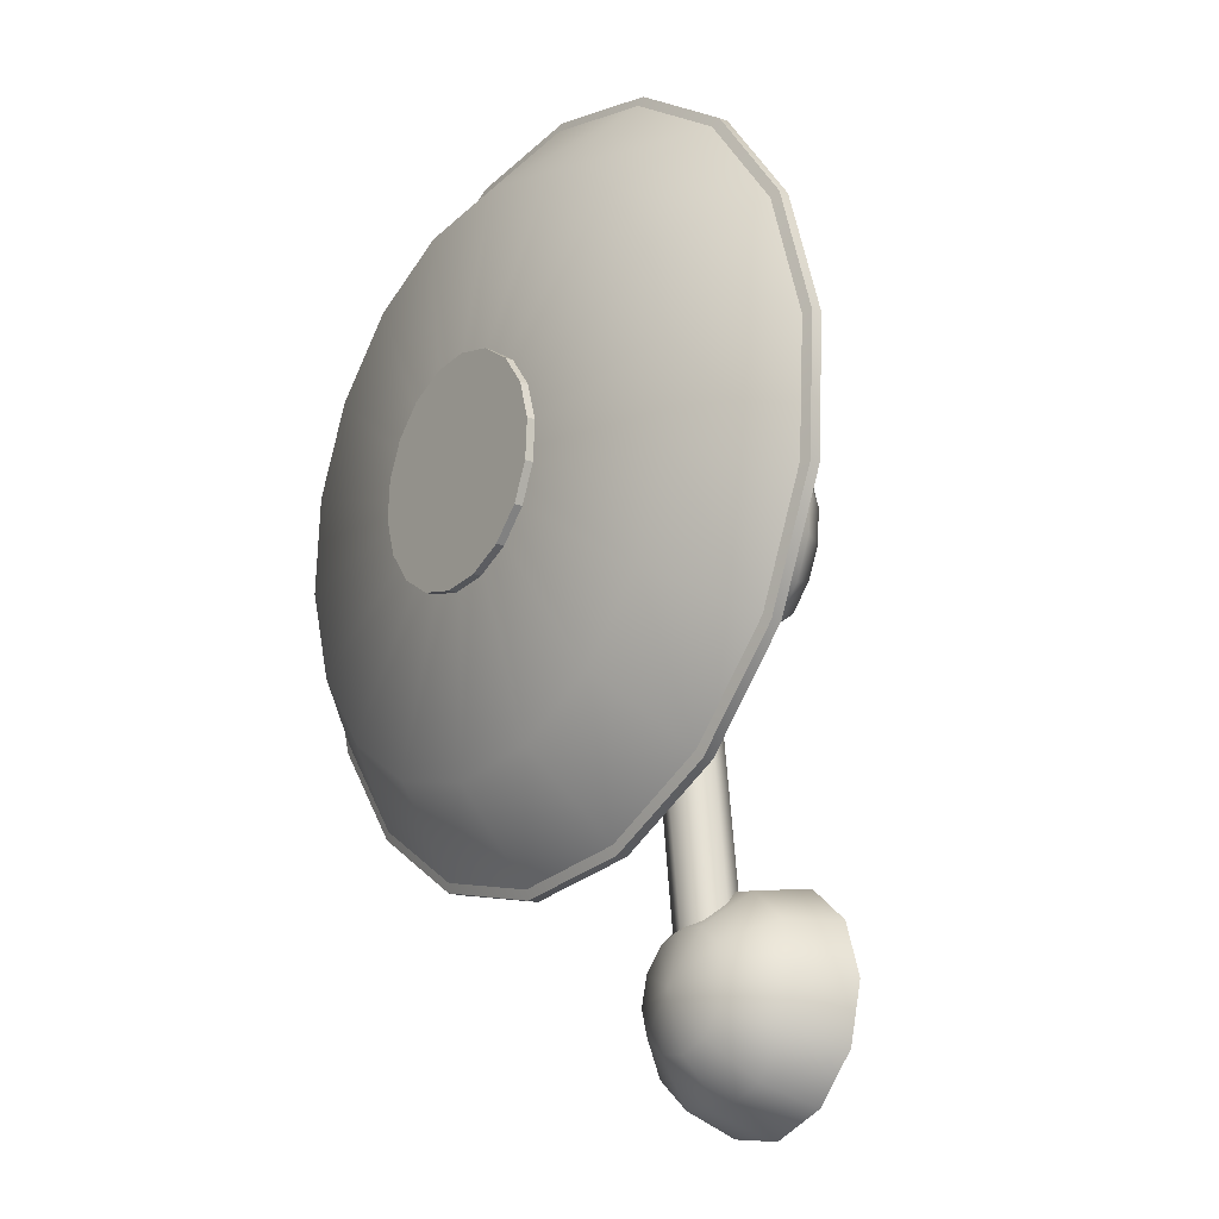
<metadata>
{"format":"obj","ext":"obj","renderer":"f3d","projection":"perspective","resolution":1024,"background":"white","views":[{"elev":-27.5,"azim":53.5,"up":"+Y"}]}
</metadata>
<code>
v  -0 -0 2.889
v  -0 1.409 2.512
v  -0.7048 1.221 2.512
v  -1.221 0.7048 2.512
v  -1.409 -0 2.512
v  -1.221 -0.7048 2.512
v  -0.7048 -1.221 2.512
v  -0 -1.409 2.512
v  0.7048 -1.221 2.512
v  1.221 -0.7048 2.512
v  1.409 -0 2.512
v  1.221 0.7048 2.512
v  0.7048 1.221 2.512
v  -1.221 2.114 1.48
v  -0 2.441 1.48
v  -2.114 1.221 1.48
v  -2.441 0 1.48
v  -2.114 -1.221 1.48
v  -1.221 -2.114 1.48
v  -0 -2.441 1.48
v  1.221 -2.114 1.48
v  2.114 -1.221 1.48
v  2.441 -0 1.48
v  2.114 1.221 1.48
v  1.221 2.114 1.48
v  -1.409 2.441 -0
v  -0 2.819 -0
v  -2.441 1.409 -0
v  -2.819 0 -0
v  -2.441 -1.409 -0
v  -1.409 -2.441 -0
v  -0 -2.819 -0
v  1.409 -2.441 -0
v  2.441 -1.409 -0
v  2.819 -0 -0
v  2.441 1.409 -0
v  1.409 2.441 -0
v  -0 -0 -0
v  2.788 10.03 6.557
v  1.97 10.34 6.584
v  1.597 9.075 6.474
v  2.6 8.414 6.416
v  3.384 10.12 6.565
v  3.105 7.978 6.378
v  3.946 9.956 6.551
v  3.499 7.502 6.337
v  4.734 9.733 6.531
v  3.801 6.961 6.289
v  4.649 5.907 6.197
v  4.034 6.334 6.234
v  5.768 9.418 6.504
v  5.705 6.103 6.214
v  6.431 6.825 6.277
v  7.038 7.712 6.355
v  7.447 8.685 6.44
v  7.579 9.666 6.526
v  7.481 10.56 6.604
v  1.747 11.76 6.709
v  1.082 10.93 6.637
v  3.25 12.27 6.754
v  4.003 12.38 6.764
v  4.728 12.41 6.766
v  5.434 12.33 6.759
v  6.249 11.99 6.729
v  7.2 11.27 6.667
v  0.829 9.551 6.516
v  1.383 9.054 6.324
v  1.784 10.42 6.443
v  2.666 10.08 6.413
v  2.463 8.342 6.262
v  3.308 10.18 6.422
v  3.008 7.872 6.221
v  3.914 10 6.407
v  3.432 7.359 6.176
v  4.763 9.763 6.386
v  3.758 6.777 6.125
v  4.671 5.641 6.026
v  4.009 6.101 6.066
v  5.809 5.852 6.044
v  5.877 9.424 6.356
v  6.592 6.63 6.112
v  7.246 7.585 6.196
v  7.686 8.634 6.288
v  7.829 9.692 6.38
v  7.723 10.66 6.465
v  0.8279 11.06 6.5
v  1.545 11.95 6.578
v  3.164 12.49 6.625
v  3.976 12.62 6.636
v  4.757 12.64 6.638
v  5.518 12.56 6.631
v  6.395 12.19 6.599
v  7.42 11.42 6.532
v  0.5557 9.567 6.369
v  -0.8046 13.54 6.864
v  -0.669 12.68 6.789
v  0.617 12.99 6.816
v  0.6902 14.18 6.921
v  -1.182 14.01 6.905
v  0.8163 14.84 6.978
v  -1.323 14.57 6.955
v  1.034 15.41 7.029
v  -1.524 15.36 7.024
v  1.352 15.95 7.075
v  1.845 17.2 7.186
v  1.781 16.46 7.12
v  -1.767 16.41 7.116
v  1.147 18.02 7.257
v  0.1559 18.28 7.28
v  -0.9186 18.36 7.287
v  -1.969 18.23 7.275
v  -2.889 17.85 7.242
v  -3.617 17.32 7.196
v  -1.794 11.77 6.71
v  -0.742 11.61 6.696
v  -2.986 12.82 6.802
v  -3.464 13.41 6.853
v  -3.844 14.02 6.907
v  -4.128 14.67 6.964
v  -4.24 15.54 7.04
v  -4.097 16.72 7.143
v  0.5869 12.09 6.738
v  0.7531 12.83 6.655
v  -0.6325 12.5 6.625
v  -0.7786 13.43 6.706
v  0.8319 14.12 6.768
v  -1.185 13.93 6.75
v  0.9678 14.82 6.829
v  -1.337 14.54 6.804
v  1.202 15.45 6.884
v  -1.553 15.39 6.878
v  1.545 16.02 6.934
v  2.076 17.38 7.053
v  2.007 16.57 6.982
v  1.324 18.25 7.129
v  -1.815 16.52 6.977
v  0.2562 18.54 7.154
v  -0.9015 18.62 7.162
v  -2.034 18.48 7.149
v  -3.024 18.07 7.114
v  -3.809 17.5 7.063
v  -0.7111 11.35 6.525
v  -1.844 11.52 6.54
v  -3.128 12.65 6.639
v  -3.643 13.29 6.695
v  -4.054 13.95 6.753
v  -4.359 14.65 6.814
v  -4.48 15.59 6.896
v  -4.325 16.86 7.007
v  0.7206 11.86 6.57
v  -2.063 8.683 6.439
v  -1.38 9.231 6.487
v  -2.293 10.19 6.571
v  -3.37 9.651 6.525
v  -2.282 8.123 6.39
v  -4.002 9.432 6.505
v  -2.703 7.719 6.355
v  -4.612 9.331 6.497
v  -3.29 7.15 6.305
v  -5.233 9.34 6.497
v  -6.574 9.136 6.48
v  -5.895 9.453 6.507
v  -4.081 6.415 6.241
v  -6.931 8.127 6.391
v  -6.667 7.139 6.305
v  -6.199 6.172 6.22
v  -5.558 5.333 6.147
v  -4.771 4.728 6.094
v  -3.944 4.365 6.062
v  -0.0334 8.712 6.442
v  -0.4196 9.7 6.529
v  -0.344 7.163 6.307
v  -0.6195 6.454 6.245
v  -0.9637 5.818 6.189
v  -1.387 5.249 6.14
v  -2.088 4.716 6.093
v  -3.183 4.252 6.052
v  -1.496 10.61 6.609
v  -2.216 10.4 6.442
v  -1.232 9.372 6.352
v  -1.968 8.78 6.3
v  -3.375 9.823 6.392
v  -2.203 8.178 6.247
v  -4.056 9.588 6.371
v  -2.656 7.742 6.209
v  -4.714 9.479 6.362
v  -3.29 7.129 6.155
v  -5.383 9.489 6.362
v  -6.827 9.269 6.343
v  -6.096 9.61 6.373
v  -7.213 8.182 6.248
v  -4.142 6.338 6.086
v  -6.928 7.118 6.155
v  -6.424 6.076 6.064
v  -5.732 5.171 5.985
v  -4.885 4.52 5.928
v  -3.994 4.129 5.894
v  -0.1966 9.877 6.396
v  0.2194 8.812 6.303
v  -0.1152 7.143 6.157
v  -0.4121 6.38 6.09
v  -0.7829 5.694 6.03
v  -1.239 5.081 5.977
v  -1.994 4.507 5.927
v  -3.174 4.006 5.883
v  -1.356 10.86 6.482
v  9.119 10.84 5.927
v  8.564 13.95 6.199
v  8.574 13.9 6.439
v  9.119 10.79 6.167
v  6.976 16.68 6.438
v  6.994 16.64 6.678
v  4.546 18.71 6.615
v  4.57 18.67 6.856
v  1.568 19.78 6.709
v  1.594 19.76 6.951
v  -1.6 19.78 6.709
v  -1.574 19.76 6.951
v  -4.576 18.69 6.614
v  -4.552 18.68 6.857
v  -7 16.66 6.436
v  -6.982 16.66 6.68
v  -8.579 13.92 6.197
v  -8.57 13.93 6.441
v  -9.125 10.82 5.925
v  -9.125 10.82 6.169
v  -8.57 7.708 5.653
v  -8.579 7.713 5.897
v  -6.982 4.977 5.414
v  -7 4.977 5.658
v  -4.552 2.952 5.237
v  -4.576 2.945 5.48
v  -1.574 1.877 5.143
v  -1.6 1.861 5.385
v  1.594 1.882 5.143
v  1.568 1.857 5.385
v  4.57 2.966 5.238
v  4.546 2.932 5.479
v  6.994 4.998 5.416
v  6.976 4.957 5.656
v  8.574 7.733 5.655
v  8.564 7.688 5.895
v  8.89 10.83 5.858
v  8.354 13.86 6.123
v  8.354 13.83 6.501
v  8.89 10.8 6.236
v  6.81 16.53 6.356
v  6.81 16.5 6.734
v  4.444 18.51 6.529
v  4.444 18.48 6.907
v  1.541 19.56 6.621
v  1.541 19.53 7
v  -1.547 19.56 6.621
v  -1.547 19.53 7
v  -4.45 18.51 6.529
v  -4.45 18.48 6.907
v  -6.816 16.53 6.356
v  -6.816 16.5 6.734
v  -8.36 13.86 6.123
v  -8.36 13.83 6.501
v  -8.896 10.83 5.858
v  -8.896 10.8 6.236
v  -8.36 7.804 5.593
v  -8.36 7.772 5.971
v  -6.816 5.14 5.36
v  -6.816 5.108 5.738
v  -4.45 3.162 5.187
v  -4.45 3.13 5.565
v  -1.547 2.11 5.095
v  -1.547 2.078 5.473
v  1.541 2.11 5.095
v  1.541 2.078 5.473
v  4.444 3.162 5.187
v  4.444 3.13 5.565
v  6.81 5.14 5.36
v  6.81 5.108 5.738
v  8.354 7.804 5.593
v  8.354 7.772 5.971
v  -0.0012 1.21 1.017
v  0.5283 1.19 1.235
v  0.7476 1.144 1.763
v  -0.75 1.144 1.763
v  0.5283 1.098 2.29
v  -0.0012 1.079 2.509
v  -0.5307 1.098 2.29
v  -0.5307 1.19 1.235
v  0.5283 8.431 1.869
v  0.7476 8.385 2.396
v  -0.0012 8.45 1.65
v  -0.5307 8.431 1.869
v  -0.75 8.385 2.396
v  -0.5307 8.338 2.924
v  -0.0012 8.319 3.142
v  0.5283 8.338 2.924
v  3.008 12.03 4.751
v  3.201 10.94 4.655
v  3.201 11.24 1.195
v  3.008 12.33 1.291
v  2.451 12.99 4.835
v  2.451 13.29 1.375
v  1.599 13.7 4.897
v  1.599 14.01 1.437
v  0.5534 14.08 4.93
v  0.5534 14.39 1.47
v  -0.5594 14.08 4.93
v  -0.5594 14.39 1.47
v  -1.605 13.7 4.897
v  -1.605 14.01 1.437
v  -2.457 12.99 4.835
v  -2.457 13.29 1.375
v  -3.014 12.03 4.751
v  -3.014 12.33 1.291
v  -3.207 10.94 4.655
v  -3.207 11.24 1.195
v  -3.014 9.848 4.56
v  -3.014 10.15 1.1
v  -2.457 8.888 4.476
v  -2.457 9.191 1.016
v  -1.605 8.174 4.413
v  -1.605 8.477 0.9532
v  -0.5594 8.174 4.413
v  -0.5594 8.477 0.9532
v  0.5534 8.174 4.413
v  0.5534 8.477 0.9532
v  1.599 8.174 4.413
v  1.599 8.477 0.9532
v  2.451 8.888 4.476
v  2.451 9.191 1.016
v  3.008 9.848 4.56
v  3.008 10.15 1.1
v  1.734 12.78 0.3481
v  2.127 12.1 0.2887
v  2.264 11.33 0.2211
v  0.4178 9.381 0.0507
v  2.127 10.56 0.1535
v  1.734 9.876 0.0941
v  1.153 9.391 0.0516
v  -0.4238 9.381 0.0507
v  -1.159 9.391 0.0516
v  -2.133 10.56 0.1535
v  -1.739 9.876 0.0941
v  -1.136 13.28 0.3922
v  -2.27 11.33 0.2211
v  -2.133 12.1 0.2887
v  -1.739 12.78 0.3481
v  -0.3966 13.55 0.4157
v  0.3906 13.55 0.4157
v  1.13 13.28 0.3922
v  1.541 8.32 4.587
v  2.327 8.978 4.644
v  2.855 9.89 4.724
v  1.518 13.55 5.044
v  3.038 10.93 4.815
v  2.855 11.96 4.905
v  2.327 12.87 4.985
v  0.5252 13.91 5.076
v  -0.5311 13.91 5.076
v  -2.333 12.87 4.985
v  -1.524 13.55 5.044
v  -2.333 8.978 4.644
v  -2.861 11.96 4.905
v  -3.044 10.93 4.815
v  -2.861 9.89 4.724
v  -1.547 8.32 4.587
v  -0.5594 8.32 4.587
v  0.5534 8.32 4.587
v  2.373 12.18 0.4215
v  2.526 11.32 0.3461
v  1.934 12.94 0.4878
v  1.262 13.5 0.537
v  0.4362 13.8 0.5632
v  -0.4421 13.8 0.5632
v  -1.267 13.5 0.537
v  -1.94 12.94 0.4878
v  -2.379 12.18 0.4215
v  -2.532 11.32 0.3461
v  -2.379 10.46 0.2708
v  -1.94 9.697 0.2045
v  -1.267 9.135 0.1552
v  -0.443 9.121 0.1603
v  0.437 9.121 0.1603
v  1.261 9.135 0.1552
v  1.934 9.697 0.2045
v  2.373 10.46 0.2708
v  1.561 11.18 8.435
v  1.662 10.61 8.385
v  1.662 10.93 4.81
v  1.561 11.49 4.859
v  1.272 11.68 8.479
v  1.272 11.99 4.903
v  0.8293 12.05 8.511
v  0.8293 12.36 4.935
v  0.2861 12.25 8.528
v  0.2861 12.56 4.952
v  -0.292 12.25 8.528
v  -0.292 12.56 4.952
v  -0.8353 12.05 8.511
v  -0.8353 12.36 4.935
v  -1.278 11.68 8.479
v  -1.278 11.99 4.903
v  -1.567 11.18 8.435
v  -1.567 11.49 4.859
v  -1.668 10.61 8.385
v  -1.668 10.93 4.81
v  -1.567 10.05 8.336
v  -1.567 10.36 4.76
v  -1.278 9.548 8.292
v  -1.278 9.861 4.716
v  -0.8353 9.177 8.26
v  -0.8353 9.49 4.684
v  -0.292 8.98 8.243
v  -0.292 9.293 4.667
v  0.2861 8.98 8.243
v  0.2861 9.293 4.667
v  0.8293 9.177 8.26
v  0.8293 9.49 4.684
v  1.272 9.548 8.292
v  1.272 9.861 4.716
v  1.561 10.05 8.336
v  1.561 10.36 4.76
v  6.856 10.92 4.865
v  6.442 13.26 5.07
v  5.251 15.31 5.25
v  3.426 16.84 5.383
v  1.188 17.65 5.454
v  -1.194 17.65 5.454
v  -3.432 16.84 5.383
v  -5.257 15.31 5.25
v  -6.448 13.26 5.07
v  -6.862 10.92 4.865
v  -6.448 8.585 4.661
v  -5.257 6.53 4.481
v  -3.432 5.004 4.348
v  -1.194 4.193 4.277
v  1.188 4.193 4.277
v  3.426 5.004 4.348
v  5.251 6.53 4.481
v  6.442 8.585 4.661
v  1.659 10.92 4.838
v  1.559 11.49 4.887
v  1.27 11.99 4.931
v  0.828 12.36 4.963
v  0.2856 12.55 4.98
v  -0.2916 12.55 4.98
v  -0.834 12.36 4.963
v  -1.276 11.99 4.931
v  -1.565 11.49 4.887
v  -1.665 10.92 4.838
v  -1.565 10.36 4.788
v  -1.276 9.86 4.745
v  -0.834 9.49 4.712
v  -0.2916 9.293 4.695
v  0.2856 9.293 4.695
v  0.828 9.49 4.712
v  1.27 9.86 4.745
v  1.559 10.36 4.788
v  -0.003 10.92 4.838
v  6.442 12.98 8.228
v  6.856 10.65 8.023
v  5.251 15.04 8.407
v  6.81 16.5 6.734
v  3.426 16.56 8.541
v  1.188 17.37 8.612
v  1.541 19.53 6.999
v  -1.194 17.37 8.612
v  -1.547 19.53 6.999
v  -3.432 16.56 8.541
v  -5.257 15.04 8.407
v  -6.816 16.5 6.734
v  -6.448 12.98 8.228
v  -6.862 10.65 8.023
v  -6.448 8.308 7.819
v  -5.257 6.253 7.639
v  -3.432 4.728 7.505
v  -4.45 3.13 5.565
v  -1.194 3.916 7.434
v  1.188 3.916 7.434
v  3.426 4.728 7.505
v  4.444 3.13 5.565
v  5.251 6.253 7.639
v  6.442 8.308 7.819
v  1.559 11.18 8.407
v  1.659 10.62 8.358
v  1.27 11.68 8.451
v  0.828 12.05 8.483
v  0.2856 12.25 8.5
v  -0.2916 12.25 8.5
v  -0.834 12.05 8.483
v  -1.276 11.68 8.451
v  -1.565 11.18 8.407
v  -1.665 10.62 8.358
v  -1.565 10.05 8.308
v  -1.276 9.552 8.265
v  -0.834 9.182 8.232
v  -0.2916 8.985 8.215
v  0.2856 8.985 8.215
v  0.828 9.182 8.232
v  1.27 9.552 8.265
v  1.559 10.05 8.308
v  -0.003 10.62 8.358
v  2.568 11.53 8.666
v  2.733 10.6 8.585
v  2.733 10.61 8.385
v  2.568 11.55 8.467
v  2.093 12.35 8.738
v  2.093 12.37 8.539
v  1.365 12.96 8.791
v  1.365 12.97 8.592
v  0.4722 13.28 8.819
v  0.4721 13.3 8.62
v  -0.4781 13.28 8.819
v  -0.4781 13.3 8.62
v  -1.371 12.96 8.791
v  -1.371 12.97 8.592
v  -2.099 12.35 8.738
v  -2.099 12.37 8.539
v  -2.574 11.53 8.666
v  -2.574 11.55 8.467
v  -2.739 10.6 8.585
v  -2.739 10.61 8.385
v  -2.574 9.664 8.503
v  -2.574 9.681 8.304
v  -2.099 8.844 8.431
v  -2.099 8.861 8.232
v  -1.371 8.235 8.378
v  -1.371 8.253 8.179
v  -0.4781 7.912 8.35
v  -0.4781 7.929 8.151
v  0.4722 7.912 8.35
v  0.4722 7.929 8.151
v  1.365 8.235 8.378
v  1.365 8.253 8.179
v  2.093 8.844 8.431
v  2.093 8.861 8.232
v  2.568 9.664 8.503
v  2.568 9.681 8.304
v  -0.003 10.6 8.585
g 736506
f 1 2 3
f 1 3 4
f 1 4 5
f 1 5 6
f 1 6 7
f 1 7 8
f 1 8 9
f 1 9 10
f 1 10 11
f 1 11 12
f 1 12 13
f 1 13 2
f 14 3 2 15
f 16 4 3 14
f 17 5 4 16
f 18 6 5 17
f 19 7 6 18
f 20 8 7 19
f 21 9 8 20
f 22 10 9 21
f 23 11 10 22
f 24 12 11 23
f 25 13 12 24
f 15 2 13 25
f 26 14 15 27
f 28 16 14 26
f 29 17 16 28
f 30 18 17 29
f 31 19 18 30
f 32 20 19 31
f 33 21 20 32
f 34 22 21 33
f 35 23 22 34
f 36 24 23 35
f 37 25 24 36
f 27 15 25 37
f 26 27 38
f 28 26 38
f 29 28 38
f 30 29 38
f 31 30 38
f 32 31 38
f 33 32 38
f 34 33 38
f 35 34 38
f 36 35 38
f 37 36 38
f 27 37 38
f 39 40 41 42
f 43 39 42 44
f 45 43 44 46
f 47 45 46 48
f 49 47 48 50
f 51 49 52 53
f 47 49 51
f 51 53 54
f 55 51 54
f 51 55 56
f 57 51 56
f 58 59 40
f 60 58 40 39
f 61 60 39 43
f 62 61 43 45
f 63 62 45 47
f 64 63 47 51
f 65 64 51 57
f 41 40 59 66
f 67 68 69 70
f 70 69 71 72
f 72 71 73 74
f 74 73 75 76
f 76 75 77 78
f 79 77 80 81
f 80 77 75
f 82 81 80
f 82 80 83
f 84 83 80
f 84 80 85
f 68 86 87
f 68 87 88 69
f 69 88 89 71
f 71 89 90 73
f 73 90 91 75
f 75 91 92 80
f 80 92 93 85
f 86 68 67 94
f 42 41 67 70
f 44 42 70 72
f 46 44 72 74
f 48 46 74 76
f 50 48 76 78
f 49 50 78 77
f 52 49 77 79
f 53 52 79 81
f 54 53 81 82
f 55 54 82 83
f 56 55 83 84
f 57 56 84 85
f 59 58 87 86
f 58 60 88 87
f 60 61 89 88
f 61 62 90 89
f 62 63 91 90
f 63 64 92 91
f 64 65 93 92
f 65 57 85 93
f 41 66 94 67
f 95 96 97 98
f 99 95 98 100
f 101 99 100 102
f 103 101 102 104
f 105 103 104 106
f 107 105 108 109
f 103 105 107
f 107 109 110
f 111 107 110
f 107 111 112
f 113 107 112
f 114 115 96
f 116 114 96 95
f 117 116 95 99
f 118 117 99 101
f 119 118 101 103
f 120 119 103 107
f 121 120 107 113
f 97 96 115 122
f 123 124 125 126
f 126 125 127 128
f 128 127 129 130
f 130 129 131 132
f 132 131 133 134
f 135 133 136 137
f 136 133 131
f 138 137 136
f 138 136 139
f 140 139 136
f 140 136 141
f 124 142 143
f 124 143 144 125
f 125 144 145 127
f 127 145 146 129
f 129 146 147 131
f 131 147 148 136
f 136 148 149 141
f 142 124 123 150
f 98 97 123 126
f 100 98 126 128
f 102 100 128 130
f 104 102 130 132
f 106 104 132 134
f 105 106 134 133
f 108 105 133 135
f 109 108 135 137
f 110 109 137 138
f 111 110 138 139
f 112 111 139 140
f 113 112 140 141
f 115 114 143 142
f 114 116 144 143
f 116 117 145 144
f 117 118 146 145
f 118 119 147 146
f 119 120 148 147
f 120 121 149 148
f 121 113 141 149
f 97 122 150 123
f 151 152 153 154
f 155 151 154 156
f 157 155 156 158
f 159 157 158 160
f 161 159 160 162
f 163 161 164 165
f 159 161 163
f 163 165 166
f 167 163 166
f 163 167 168
f 169 163 168
f 170 171 152
f 172 170 152 151
f 173 172 151 155
f 174 173 155 157
f 175 174 157 159
f 176 175 159 163
f 177 176 163 169
f 153 152 171 178
f 179 180 181 182
f 182 181 183 184
f 184 183 185 186
f 186 185 187 188
f 188 187 189 190
f 191 189 192 193
f 192 189 187
f 194 193 192
f 194 192 195
f 196 195 192
f 196 192 197
f 180 198 199
f 180 199 200 181
f 181 200 201 183
f 183 201 202 185
f 185 202 203 187
f 187 203 204 192
f 192 204 205 197
f 198 180 179 206
f 154 153 179 182
f 156 154 182 184
f 158 156 184 186
f 160 158 186 188
f 162 160 188 190
f 161 162 190 189
f 164 161 189 191
f 165 164 191 193
f 166 165 193 194
f 167 166 194 195
f 168 167 195 196
f 169 168 196 197
f 171 170 199 198
f 170 172 200 199
f 172 173 201 200
f 173 174 202 201
f 174 175 203 202
f 175 176 204 203
f 176 177 205 204
f 177 169 197 205
f 153 178 206 179
f 207 208 209 210
f 208 211 212 209
f 211 213 214 212
f 213 215 216 214
f 215 217 218 216
f 217 219 220 218
f 219 221 222 220
f 221 223 224 222
f 223 225 226 224
f 225 227 228 226
f 227 229 230 228
f 229 231 232 230
f 231 233 234 232
f 233 235 236 234
f 235 237 238 236
f 237 239 240 238
f 239 241 242 240
f 241 207 210 242
f 243 244 208 207
f 245 246 210 209
f 244 247 211 208
f 248 245 209 212
f 247 249 213 211
f 250 248 212 214
f 249 251 215 213
f 252 250 214 216
f 251 253 217 215
f 254 252 216 218
f 253 255 219 217
f 256 254 218 220
f 255 257 221 219
f 258 256 220 222
f 257 259 223 221
f 260 258 222 224
f 259 261 225 223
f 262 260 224 226
f 261 263 227 225
f 264 262 226 228
f 263 265 229 227
f 266 264 228 230
f 265 267 231 229
f 268 266 230 232
f 267 269 233 231
f 270 268 232 234
f 269 271 235 233
f 272 270 234 236
f 271 273 237 235
f 274 272 236 238
f 273 275 239 237
f 276 274 238 240
f 275 277 241 239
f 278 276 240 242
f 277 243 207 241
f 246 278 242 210
f 279 280 281 282
f 281 283 284 282
f 284 285 282
f 279 282 286
f 287 288 281 280
f 289 287 280 279
f 290 289 279 286
f 291 290 286 282
f 292 291 282 285
f 293 292 285 284
f 294 293 284 283
f 288 294 283 281
f 295 296 297 298
f 299 295 298 300
f 301 299 300 302
f 303 301 302 304
f 305 303 304 306
f 307 305 306 308
f 309 307 308 310
f 311 309 310 312
f 313 311 312 314
f 315 313 314 316
f 317 315 316 318
f 319 317 318 320
f 321 319 320 322
f 323 321 322 324
f 325 323 324 326
f 327 325 326 328
f 329 327 328 330
f 296 329 330 297
f 331 332 333 334
f 333 335 336 334
f 336 337 334
f 334 338 339 340
f 339 341 340
f 331 334 340 342
f 340 343 344 342
f 344 345 342
f 342 346 347 331
f 331 347 348
f 349 350 351 352
f 351 353 354 352
f 354 355 352
f 352 356 357 358
f 357 359 358
f 349 352 358 360
f 358 361 362 360
f 362 363 360
f 360 364 365 349
f 349 365 366
f 367 298 297 368
f 369 300 298 367
f 370 302 300 369
f 371 304 302 370
f 372 306 304 371
f 373 308 306 372
f 374 310 308 373
f 375 312 310 374
f 376 314 312 375
f 377 316 314 376
f 378 318 316 377
f 379 320 318 378
f 380 322 320 379
f 381 324 322 380
f 382 326 324 381
f 383 328 326 382
f 384 330 328 383
f 368 297 330 384
f 353 296 295 354
f 354 295 299 355
f 355 299 301 352
f 352 301 303 356
f 356 303 305 357
f 357 305 307 359
f 359 307 309 358
f 358 309 311 361
f 361 311 313 362
f 362 313 315 363
f 363 315 317 360
f 360 317 319 364
f 364 319 321 365
f 365 321 323 366
f 366 323 325 349
f 349 325 327 350
f 350 327 329 351
f 351 329 296 353
f 332 367 368 333
f 331 369 367 332
f 348 370 369 331
f 347 371 370 348
f 346 372 371 347
f 342 373 372 346
f 345 374 373 342
f 344 375 374 345
f 343 376 375 344
f 340 377 376 343
f 341 378 377 340
f 339 379 378 341
f 338 380 379 339
f 334 381 380 338
f 337 382 381 334
f 336 383 382 337
f 335 384 383 336
f 333 368 384 335
f 385 386 387 388
f 389 385 388 390
f 391 389 390 392
f 393 391 392 394
f 395 393 394 396
f 397 395 396 398
f 399 397 398 400
f 401 399 400 402
f 403 401 402 404
f 405 403 404 406
f 407 405 406 408
f 409 407 408 410
f 411 409 410 412
f 413 411 412 414
f 415 413 414 416
f 417 415 416 418
f 419 417 418 420
f 386 419 420 387
f 421 422 244 243
f 422 423 247 244
f 423 424 249 247
f 424 425 251 249
f 425 426 253 251
f 426 427 255 253
f 427 428 257 255
f 428 429 259 257
f 429 430 261 259
f 430 431 263 261
f 431 432 265 263
f 432 433 267 265
f 433 434 269 267
f 434 435 271 269
f 435 436 273 271
f 436 437 275 273
f 437 438 277 275
f 438 421 243 277
f 439 440 422 421
f 440 441 423 422
f 441 442 424 423
f 442 443 425 424
f 443 444 426 425
f 444 445 427 426
f 445 446 428 427
f 446 447 429 428
f 447 448 430 429
f 448 449 431 430
f 449 450 432 431
f 450 451 433 432
f 451 452 434 433
f 452 453 435 434
f 453 454 436 435
f 454 455 437 436
f 455 456 438 437
f 456 439 421 438
f 440 439 457
f 441 440 457
f 442 441 457
f 443 442 457
f 444 443 457
f 445 444 457
f 446 445 457
f 447 446 457
f 448 447 457
f 449 448 457
f 450 449 457
f 451 450 457
f 452 451 457
f 453 452 457
f 454 453 457
f 455 454 457
f 456 455 457
f 439 456 457
f 458 459 246 245
f 460 458 245 461
f 462 460 461 250
f 463 462 250 464
f 465 463 464 466
f 467 465 466 256
f 468 467 256 469
f 470 468 469 260
f 471 470 260 262
f 472 471 262 264
f 473 472 264 266
f 474 473 266 475
f 476 474 475 270
f 477 476 270 272
f 478 477 272 479
f 480 478 479 276
f 481 480 276 278
f 459 481 278 246
f 482 483 459 458
f 484 482 458 460
f 485 484 460 462
f 486 485 462 463
f 487 486 463 465
f 488 487 465 467
f 489 488 467 468
f 490 489 468 470
f 491 490 470 471
f 492 491 471 472
f 493 492 472 473
f 494 493 473 474
f 495 494 474 476
f 496 495 476 477
f 497 496 477 478
f 498 497 478 480
f 499 498 480 481
f 483 499 481 459
f 483 482 500
f 482 484 500
f 484 485 500
f 485 486 500
f 486 487 500
f 487 488 500
f 488 489 500
f 489 490 500
f 490 491 500
f 491 492 500
f 492 493 500
f 493 494 500
f 494 495 500
f 495 496 500
f 496 497 500
f 497 498 500
f 498 499 500
f 499 483 500
f 501 502 503 504
f 505 501 504 506
f 507 505 506 508
f 509 507 508 510
f 511 509 510 512
f 513 511 512 514
f 515 513 514 516
f 517 515 516 518
f 519 517 518 520
f 521 519 520 522
f 523 521 522 524
f 525 523 524 526
f 527 525 526 528
f 529 527 528 530
f 531 529 530 532
f 533 531 532 534
f 535 533 534 536
f 502 535 536 503
f 386 385 504 503
f 385 389 506 504
f 389 391 508 506
f 391 393 510 508
f 393 395 512 510
f 395 397 514 512
f 397 399 516 514
f 399 401 518 516
f 401 403 520 518
f 403 405 522 520
f 405 407 524 522
f 407 409 526 524
f 409 411 528 526
f 411 413 530 528
f 413 415 532 530
f 415 417 534 532
f 417 419 536 534
f 419 386 503 536
f 537 501 505
f 537 502 501
f 537 535 502
f 537 533 535
f 537 531 533
f 537 529 531
f 537 527 529
f 537 525 527
f 537 523 525
f 537 521 523
f 537 519 521
f 537 517 519
f 537 515 517
f 537 513 515
f 537 511 513
f 537 509 511
f 537 507 509
f 537 505 507

</code>
